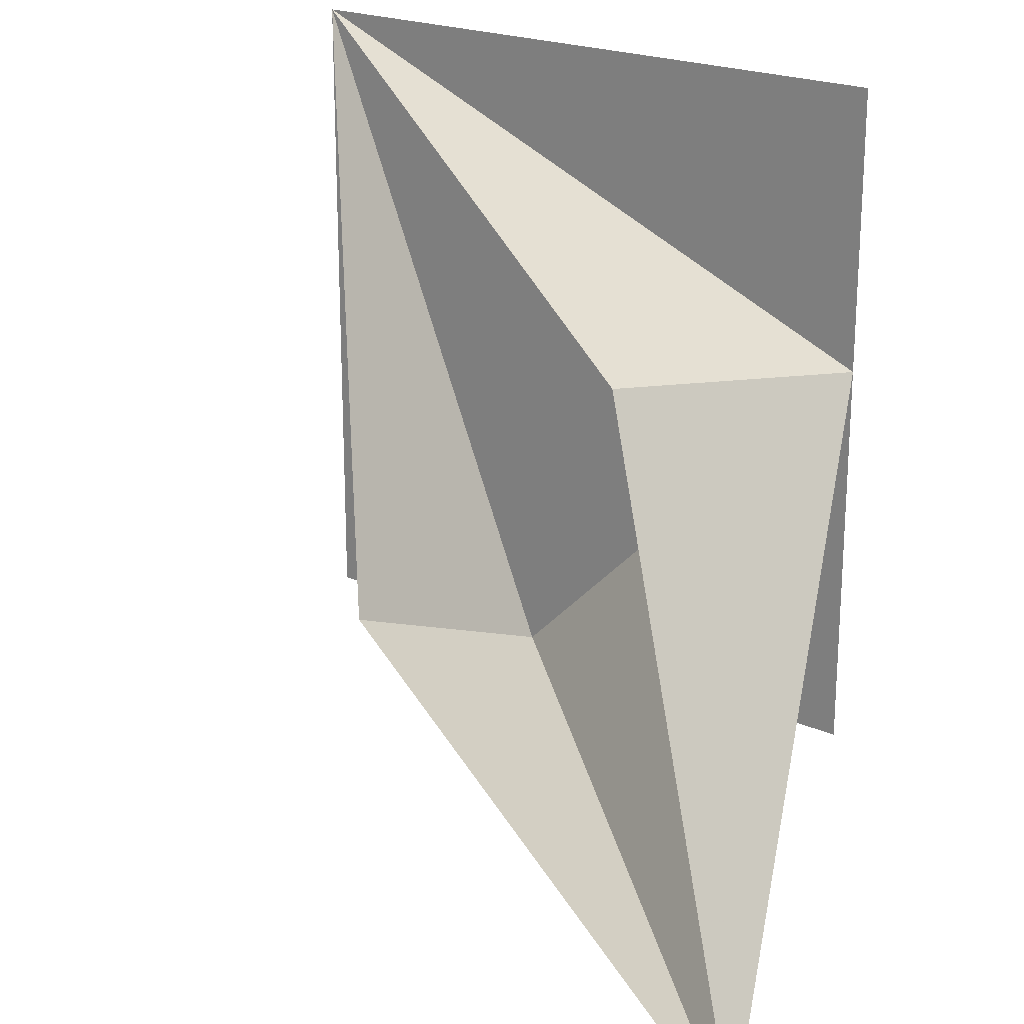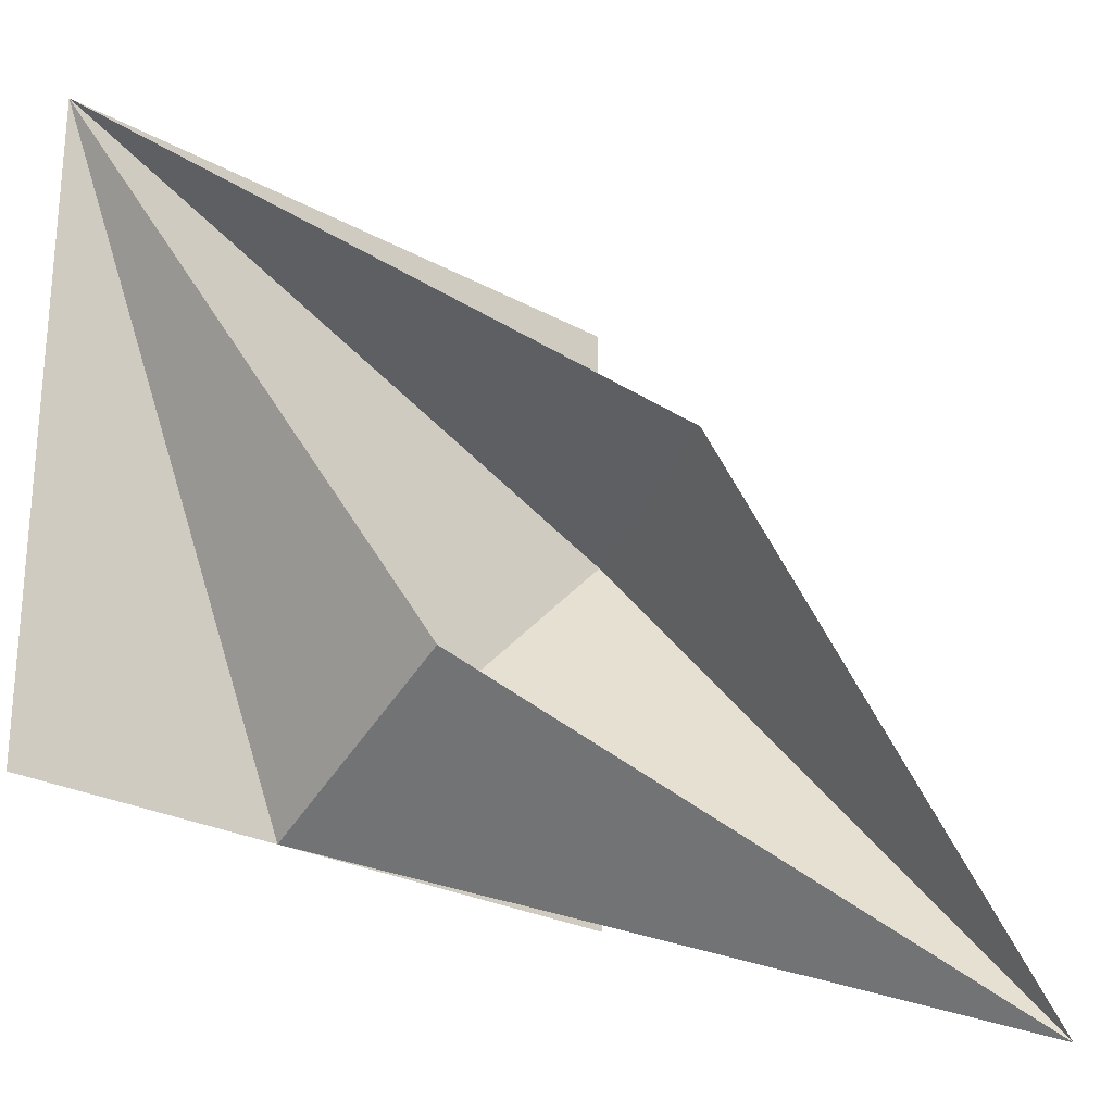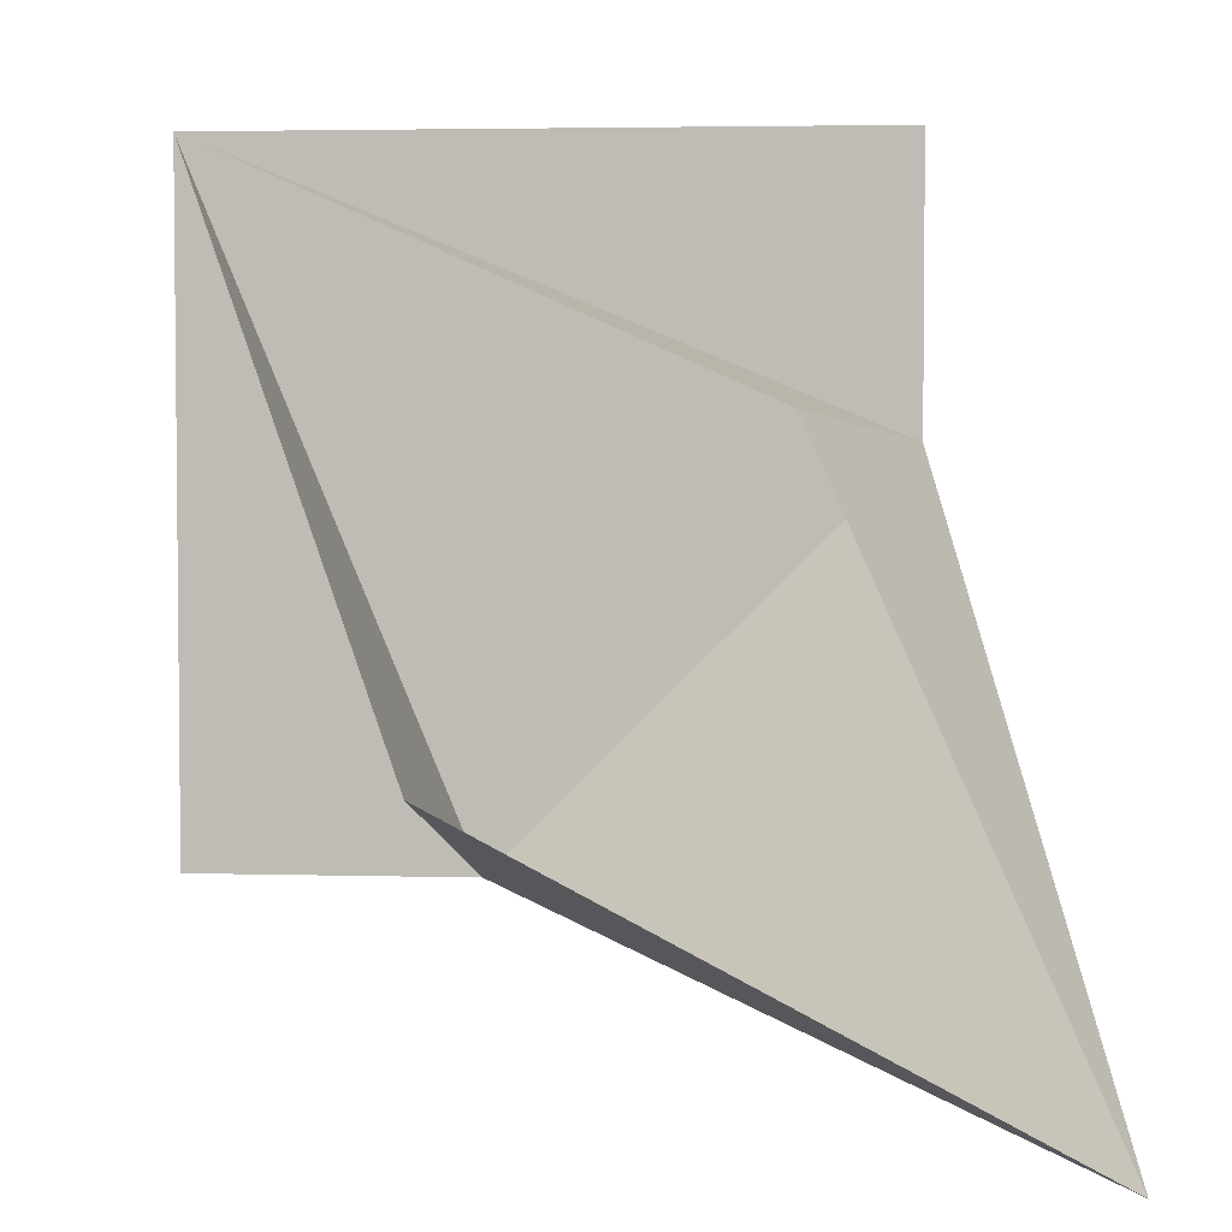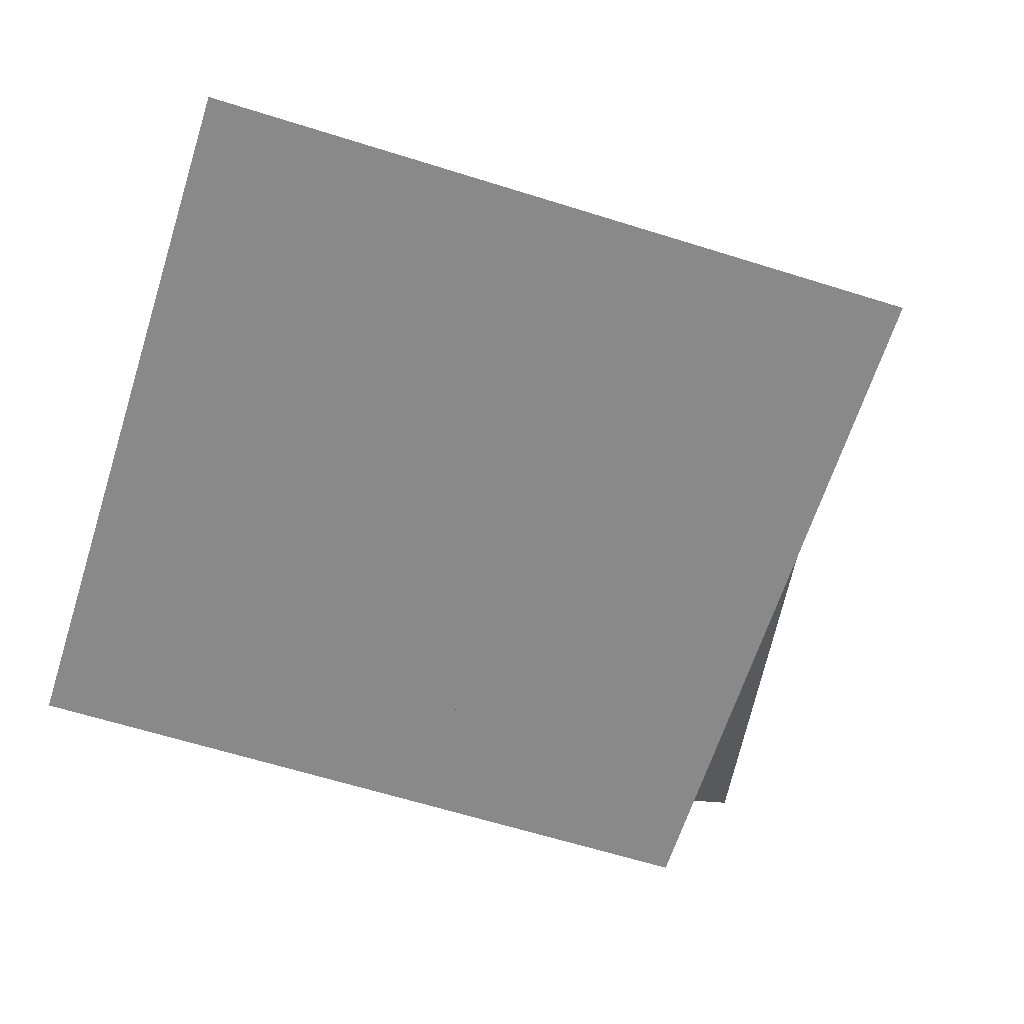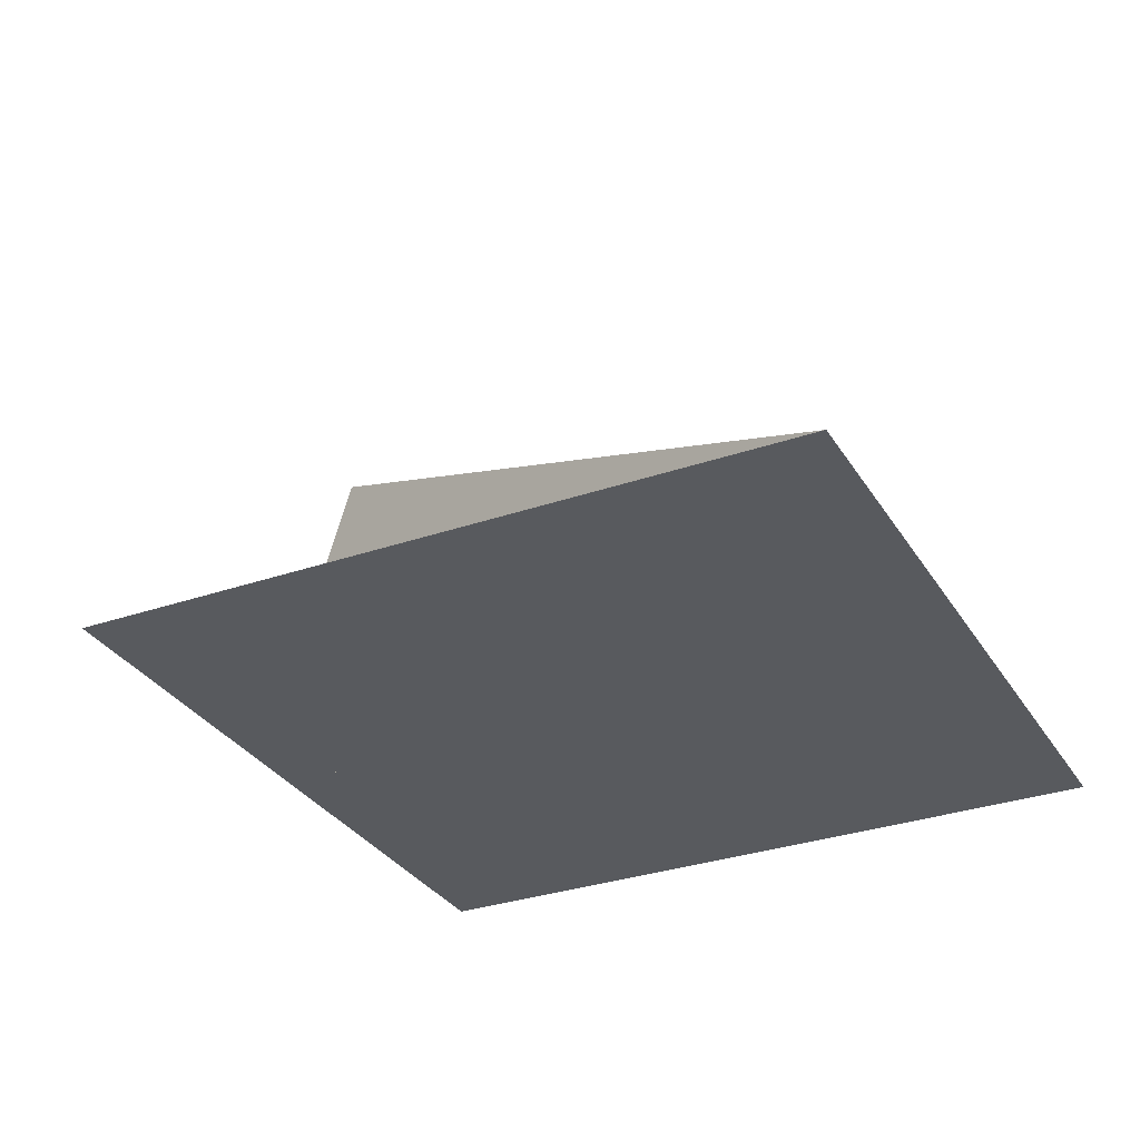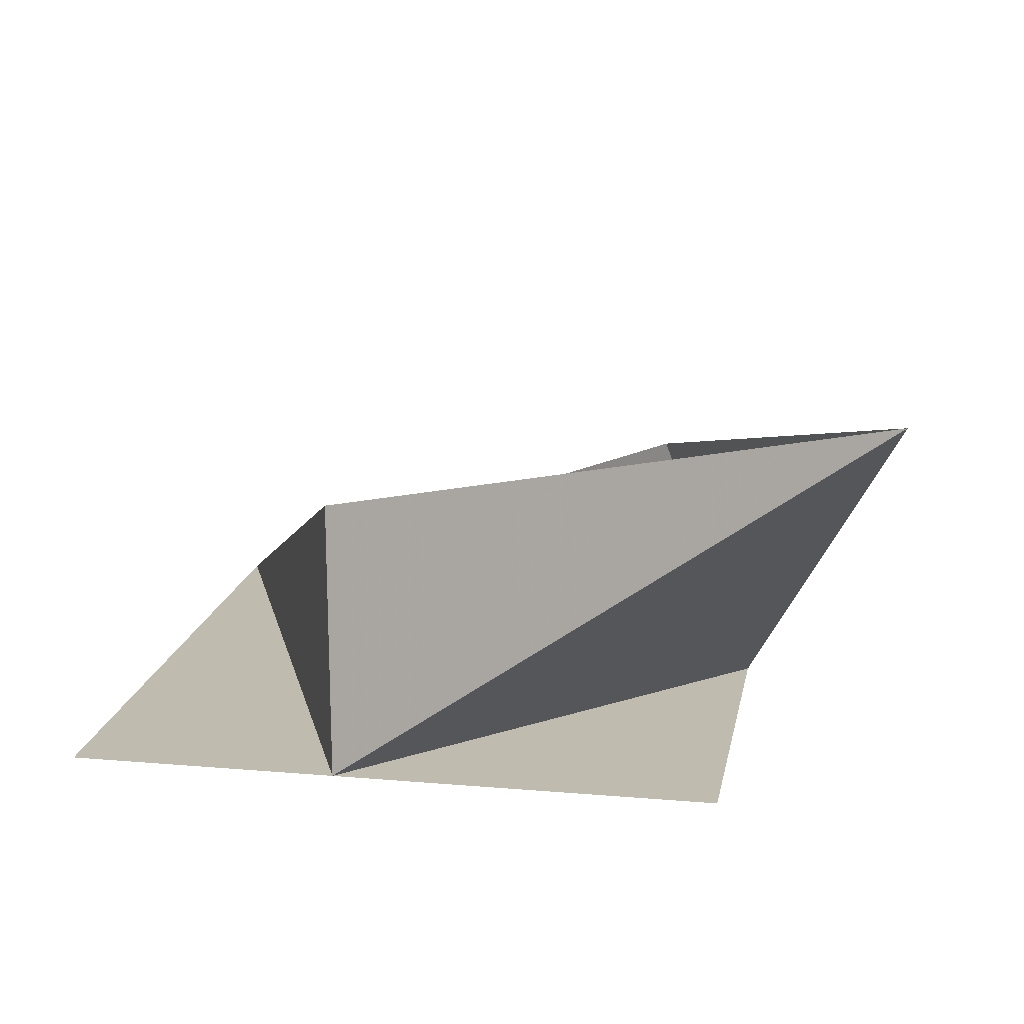
<metadata>
{"format":"obj","ext":"obj","renderer":"f3d","projection":"perspective","resolution":1024,"background":"white","views":[{"elev":21.5,"azim":38.2,"up":"+Y"},{"elev":-25.2,"azim":-41.7,"up":"+Y"},{"elev":3.8,"azim":5.3,"up":"+Y"},{"elev":-63.3,"azim":-107.6,"up":"+Z"},{"elev":-31.0,"azim":-153.7,"up":"+Z"},{"elev":16.2,"azim":10.2,"up":"+Z"}]}
</metadata>
<code>
v 3.02e-16 2 1.732e-16
v -1.421e-16 -6.661e-16 -1.489e-32
v -2 2 3.464e-16
v -2 1.048e-15 -1.732e-16
v -1.421e-16 3.59e-16 7.308e-33
v 5.469e-16 2 -7.174e-17
v -2 2 -2.449e-16
v -1.421e-16 -6.661e-16 -1.489e-32
v 3.485e-16 1.172 2.029e-16
v -2 2 3.464e-16
v -1.421e-16 -2.842e-16 -1.231e-32
v -2 1.599e-16 -1.732e-16
v -2 2 -2.461e-32
v 3.155e-31 -1.421e-16 0
v -2 2 0
v -1.172 -1.318e-16 0
v -3.87e-16 -6.661e-16 1.11e-34
v -1.172 -1.264e-17 1.435e-16
v 3.064e-16 1.172 2.029e-16
v -0.3073 1.258 0.7644
v 1.665e-16 1.172 2.22e-16
v 0.497 -0.497 1.287
v 0.497 -0.497 1.287
v 0 1.172 1.11e-16
v -1.172 -1.11e-15 1.11e-16
v 0.497 -0.497 1.287
v -1.172 -1.055e-15 0
v -1.258 0.3073 0.7644
v -1.258 0.3073 0.7644
v -1.172 -1.055e-15 -4.441e-16
v -2 2 -3.997e-15
v -2 2 4.441e-16
v 2.22e-16 1.172 2.22e-16
v -0.3073 1.258 0.7644
f 1 2 3
f 4 5 6 7
f 8 9 10
f 11 12 13
f 14 15 16
f 17 18 19
f 20 21 22
f 23 24 25
f 26 27 28
f 29 30 31
f 32 33 34

</code>
